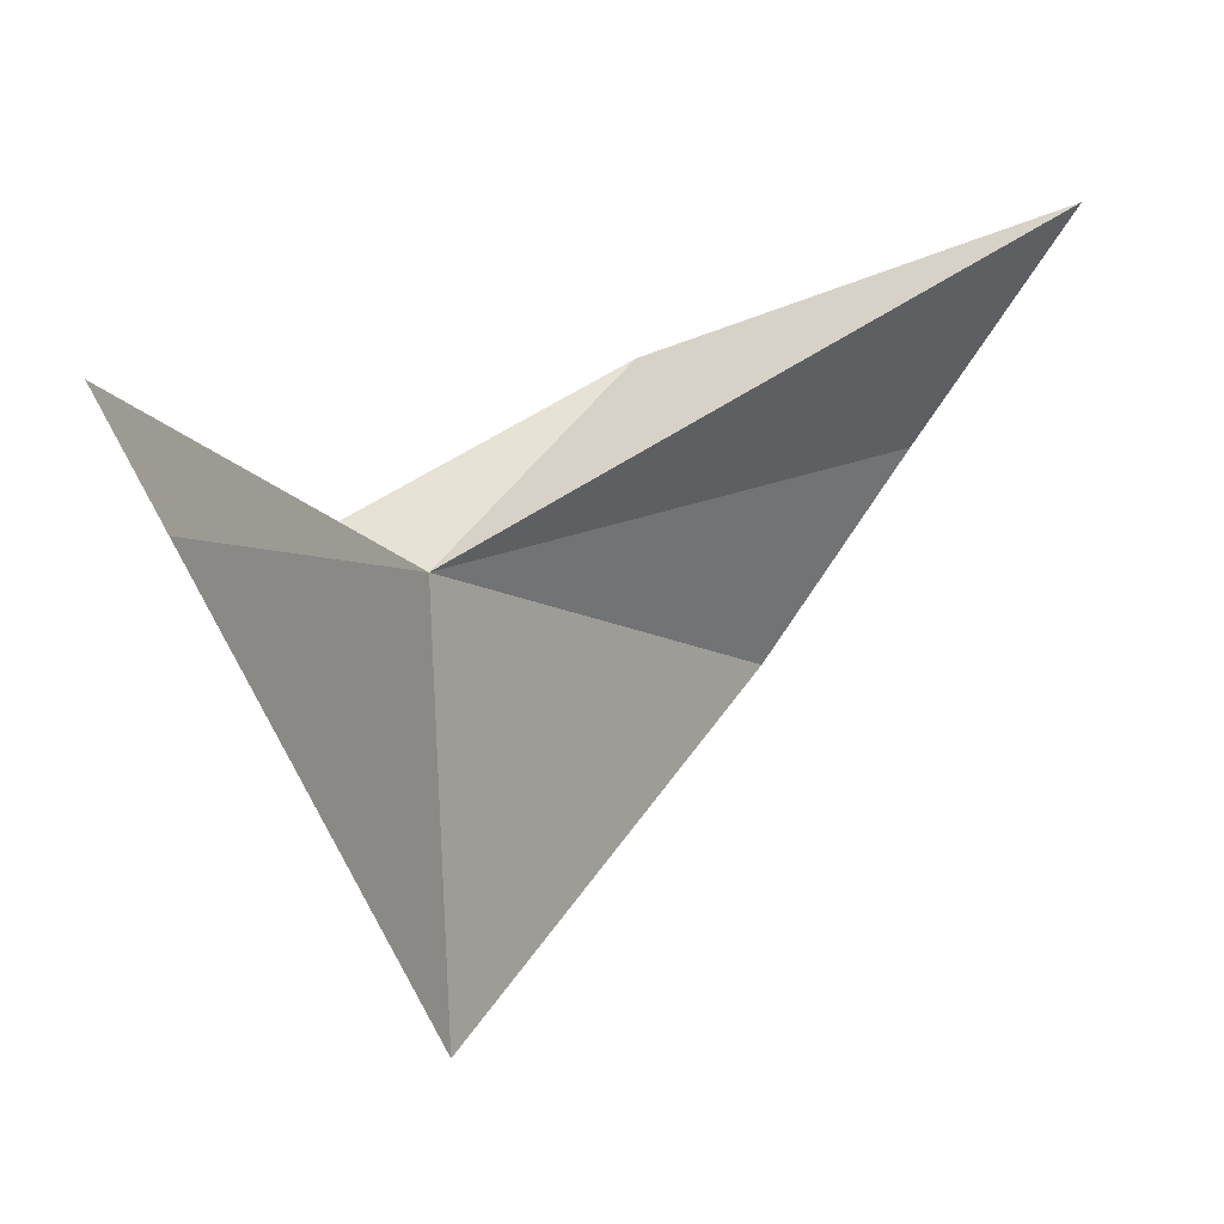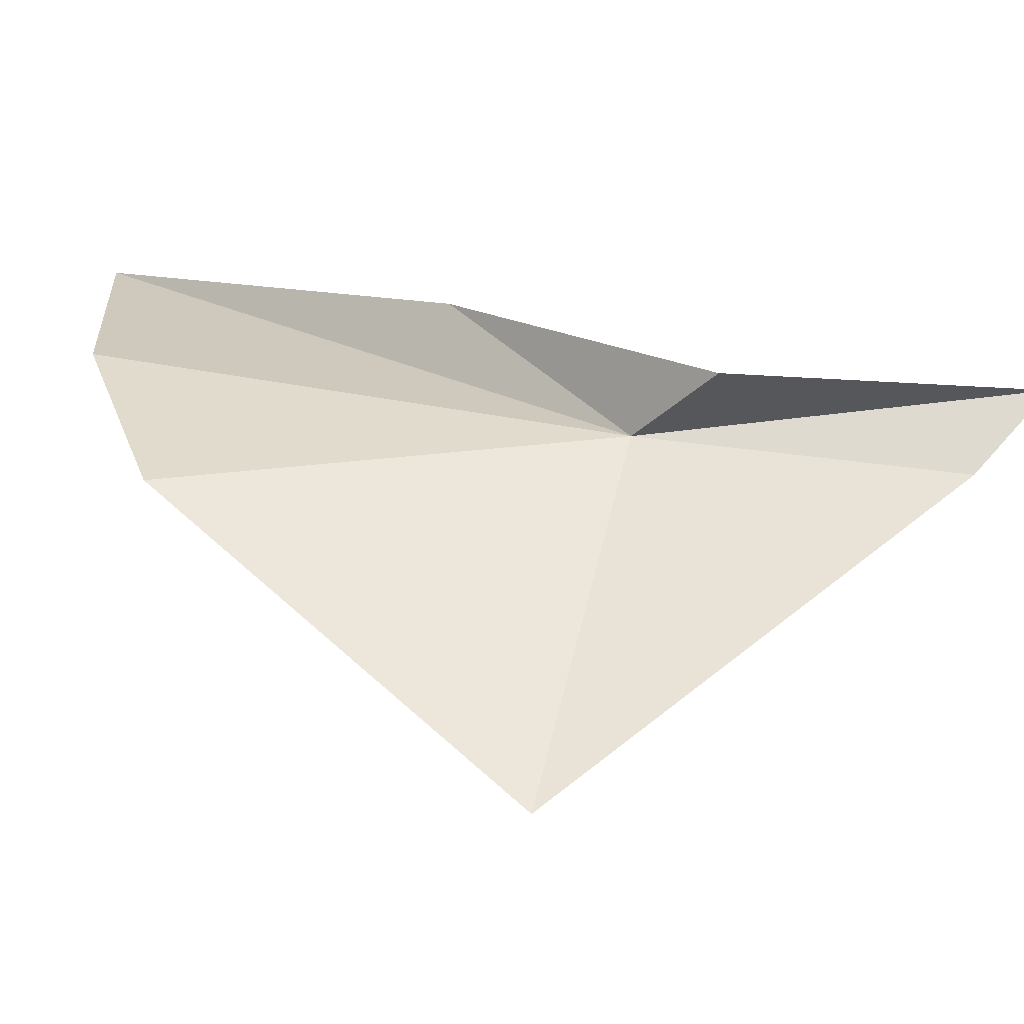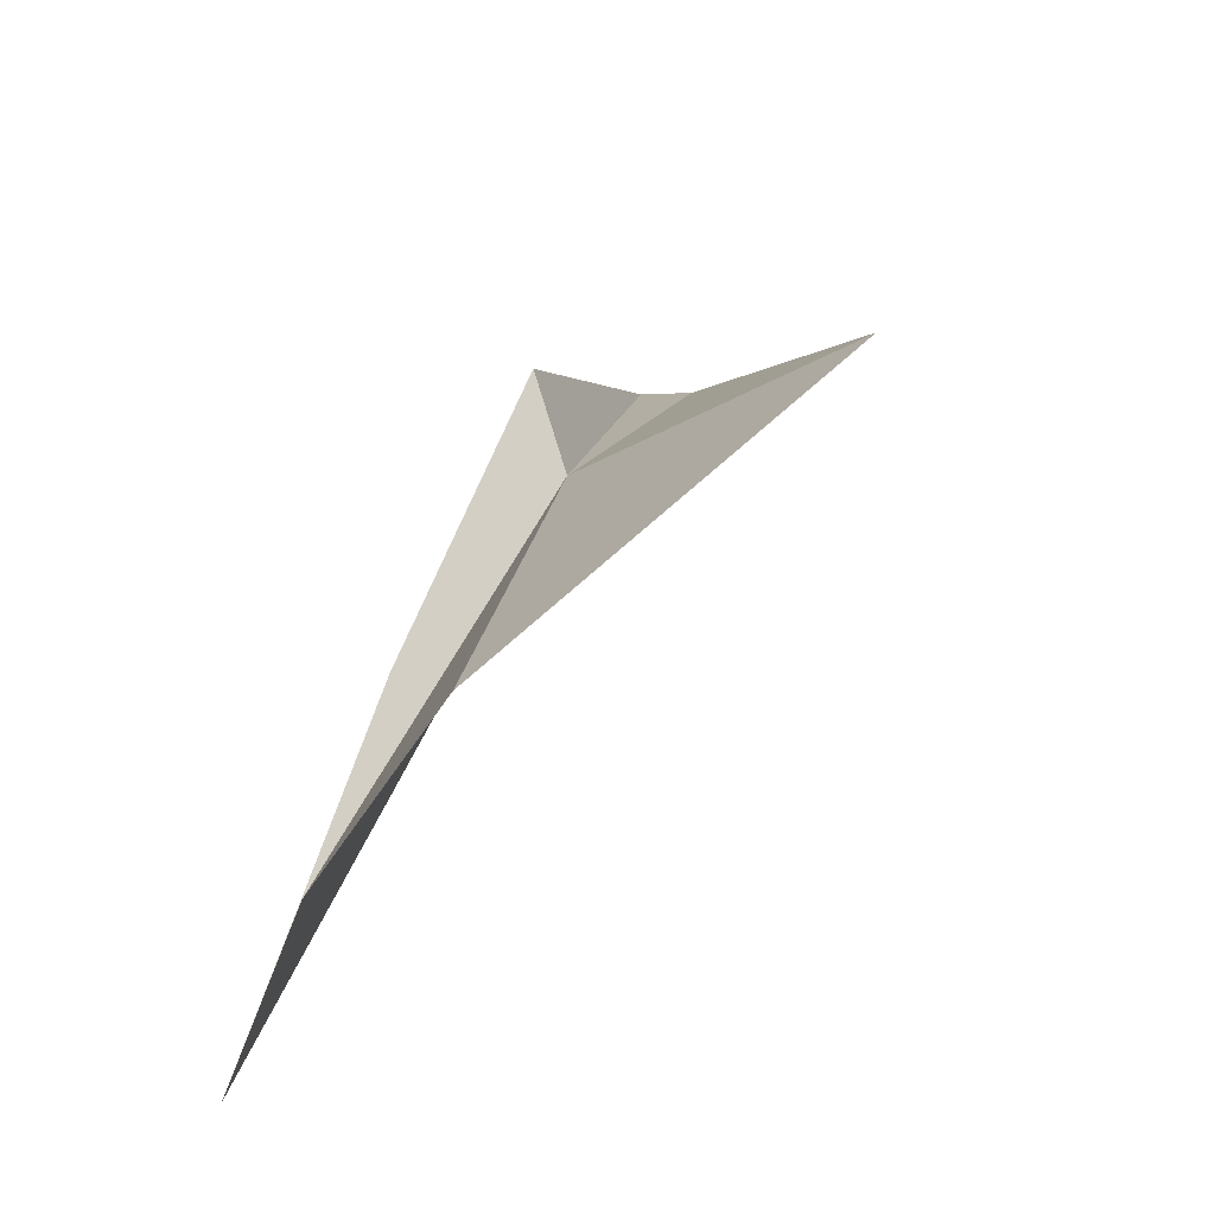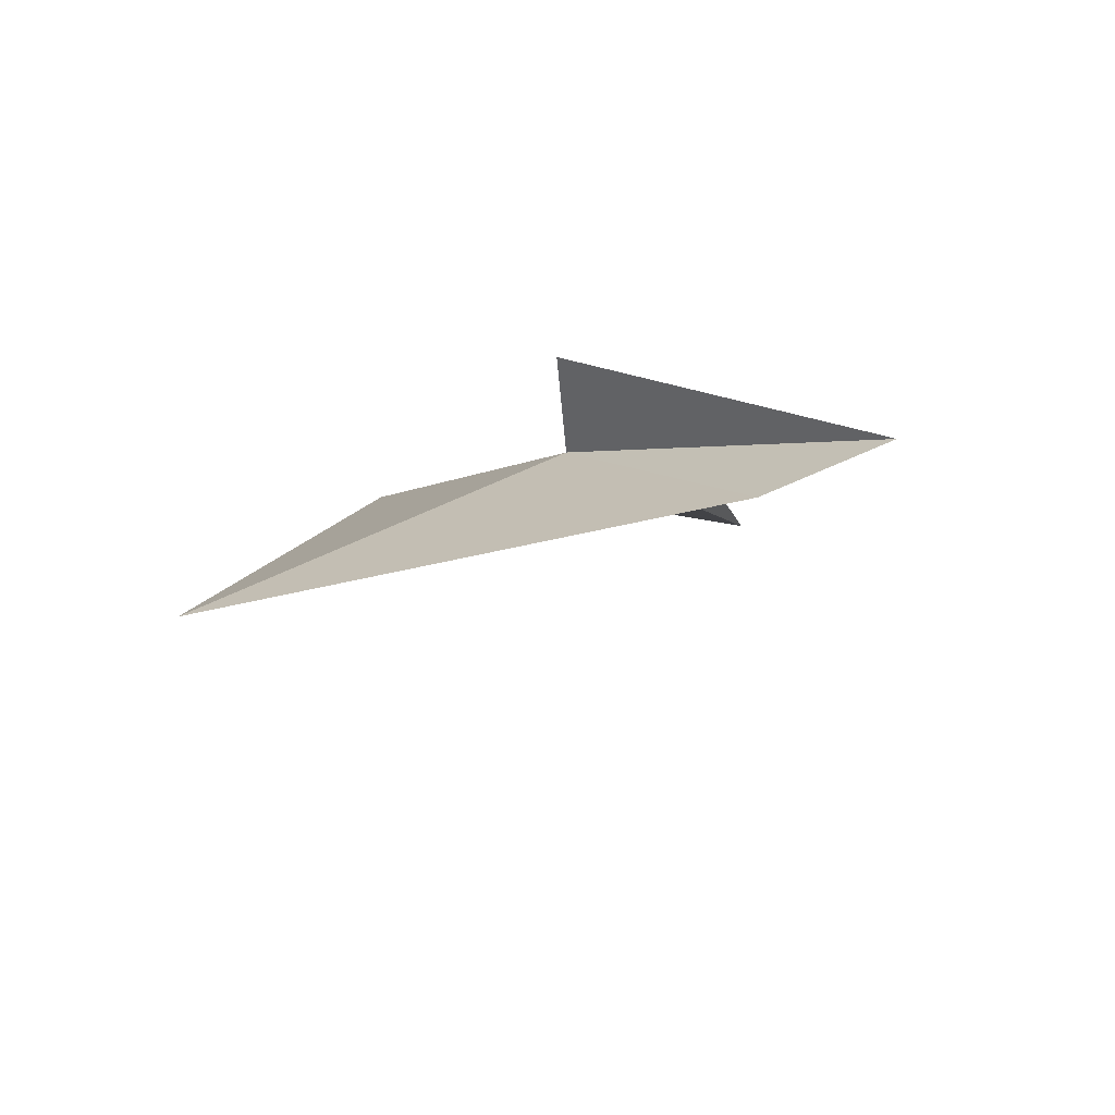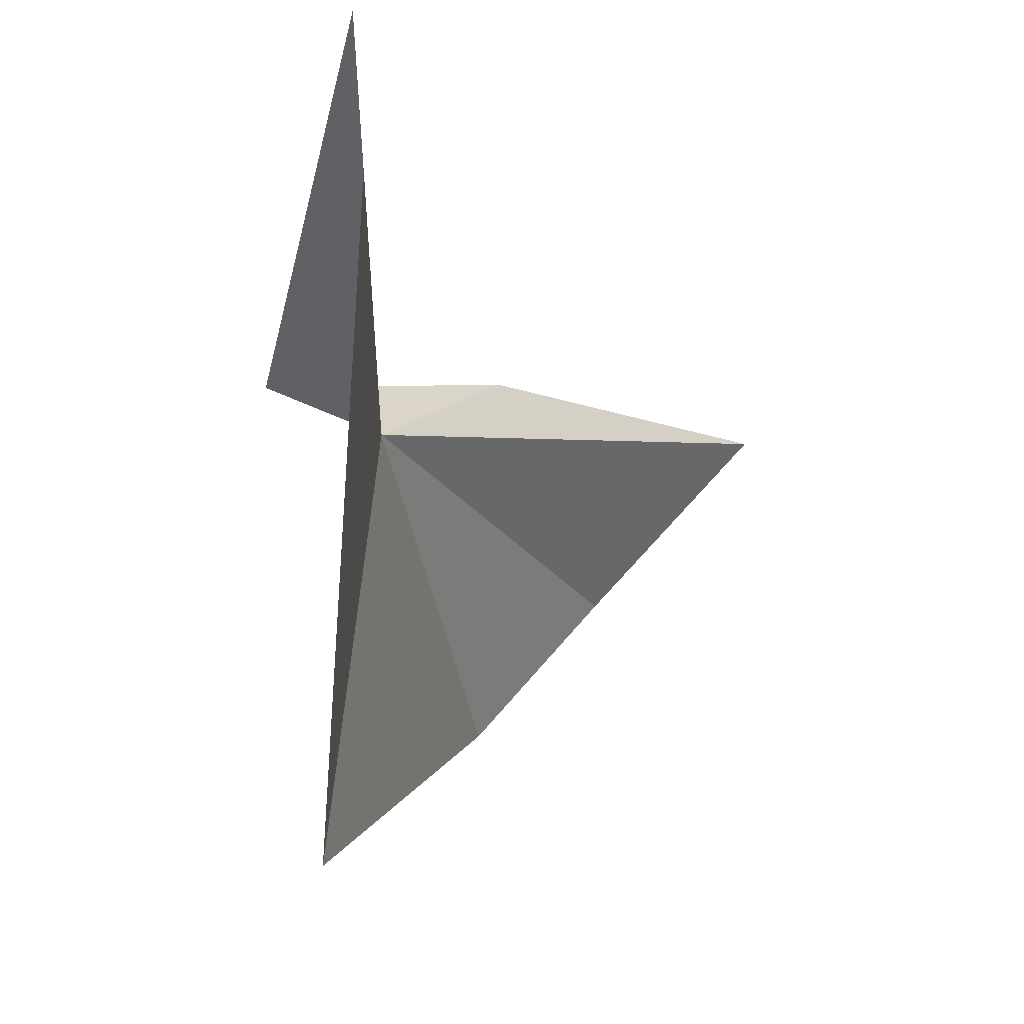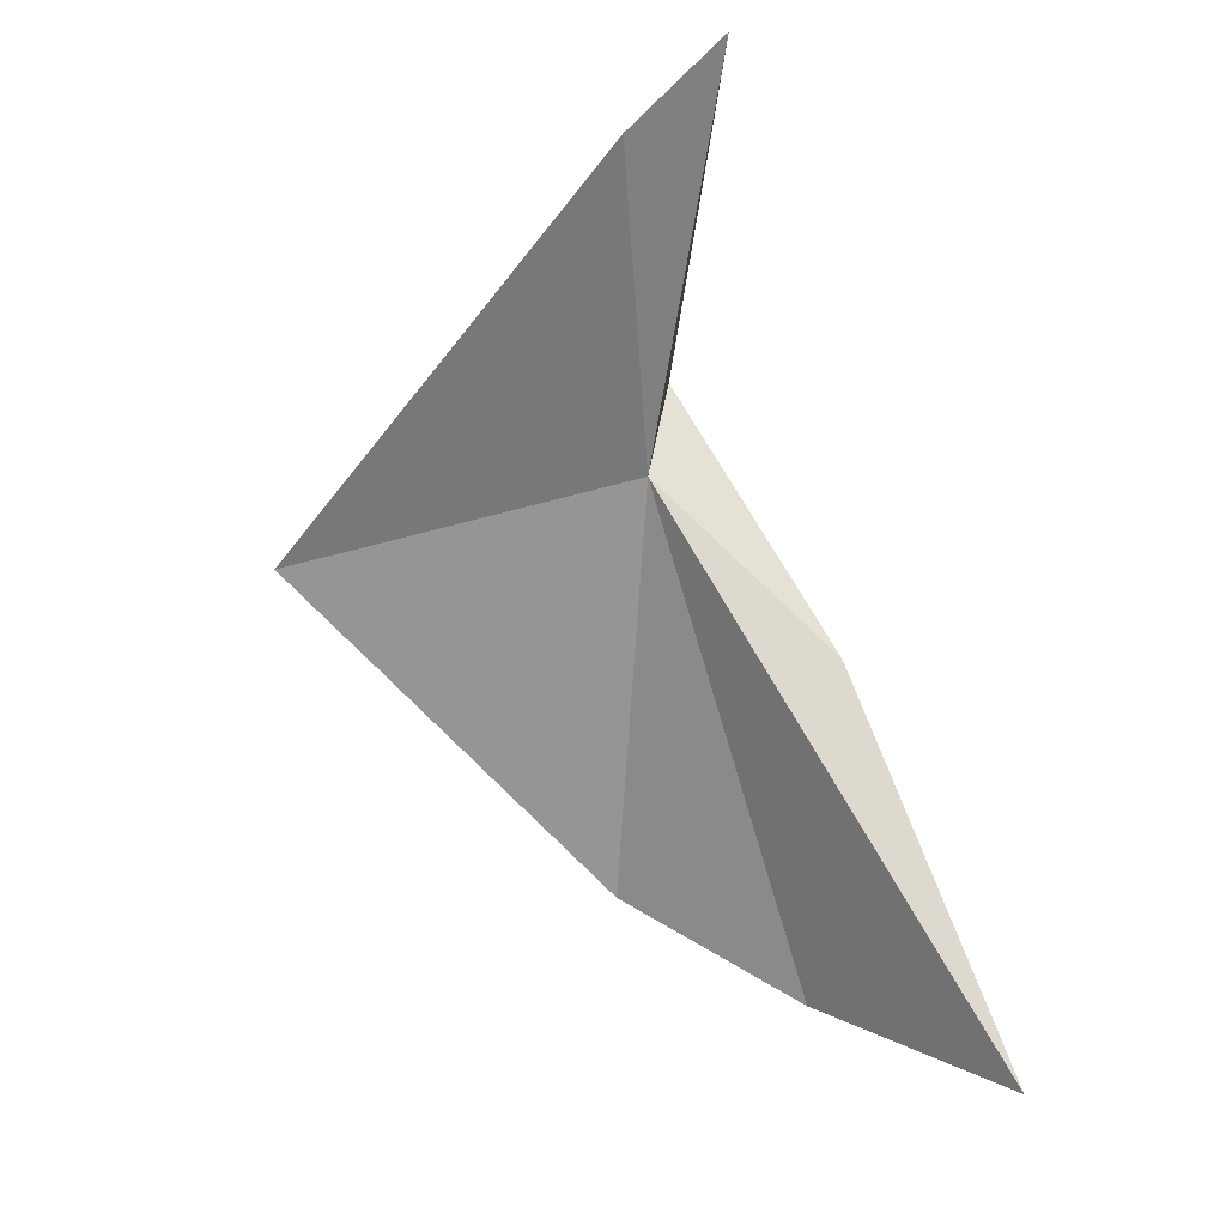
<metadata>
{"format":"obj","ext":"obj","renderer":"f3d","projection":"perspective","resolution":1024,"background":"white","views":[{"elev":-2.6,"azim":-105.0,"up":"+Z"},{"elev":-26.4,"azim":121.3,"up":"+Z"},{"elev":-28.3,"azim":123.0,"up":"+Y"},{"elev":60.7,"azim":-128.8,"up":"+Y"},{"elev":-36.3,"azim":-132.9,"up":"+Z"},{"elev":-17.0,"azim":-82.7,"up":"+Y"}]}
</metadata>
<code>
v 31.99 93.4 21.04
v 32.78 85.66 25.43
v 32.44 91.03 23.42
v 34.67 87.05 22.77
v 28.66 96.51 21.14
v 33.44 92.84 15.84
v 35.4 88.66 20.2
v 27.92 97.35 22.47
v 32.46 94.85 21.26
f 1 3 2
f 1 2 4
f 1 6 5
f 1 7 6
f 1 5 8
f 1 8 9
f 1 4 7
f 1 9 3

</code>
